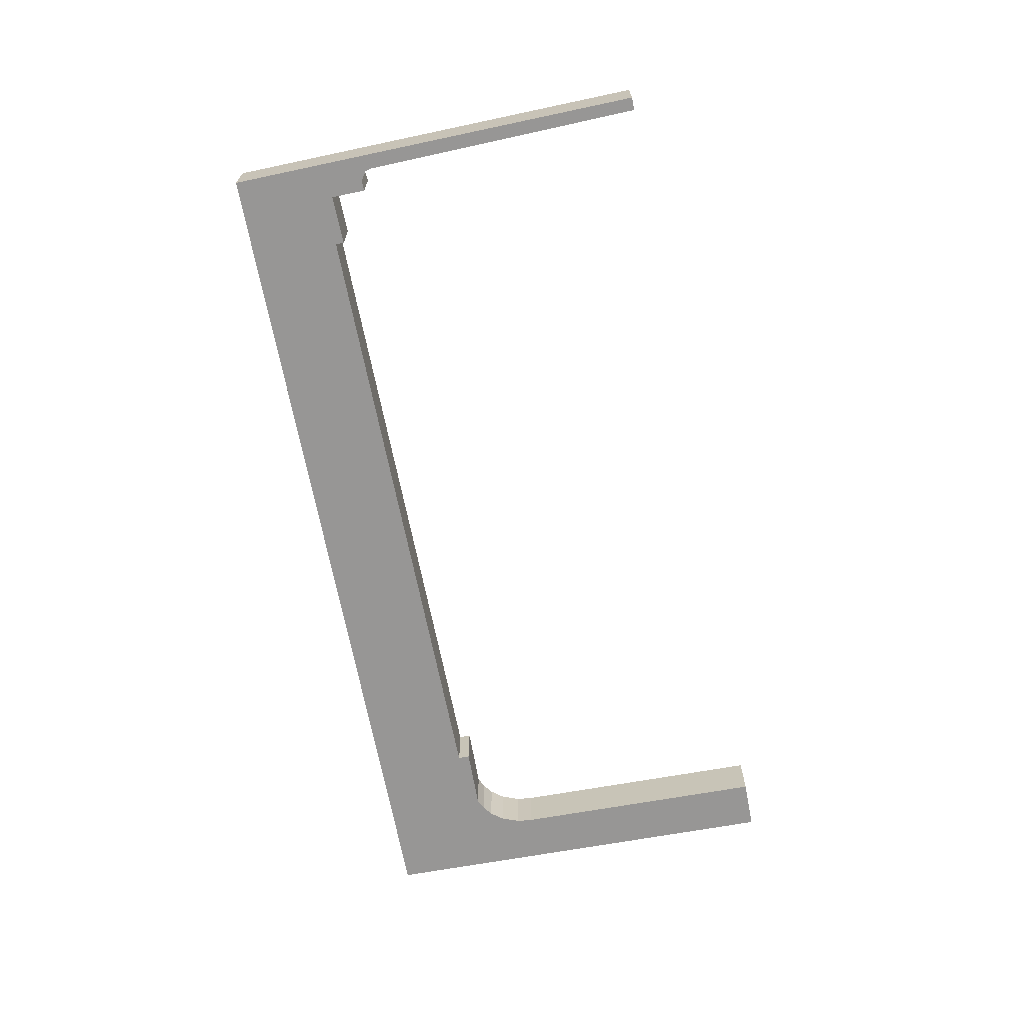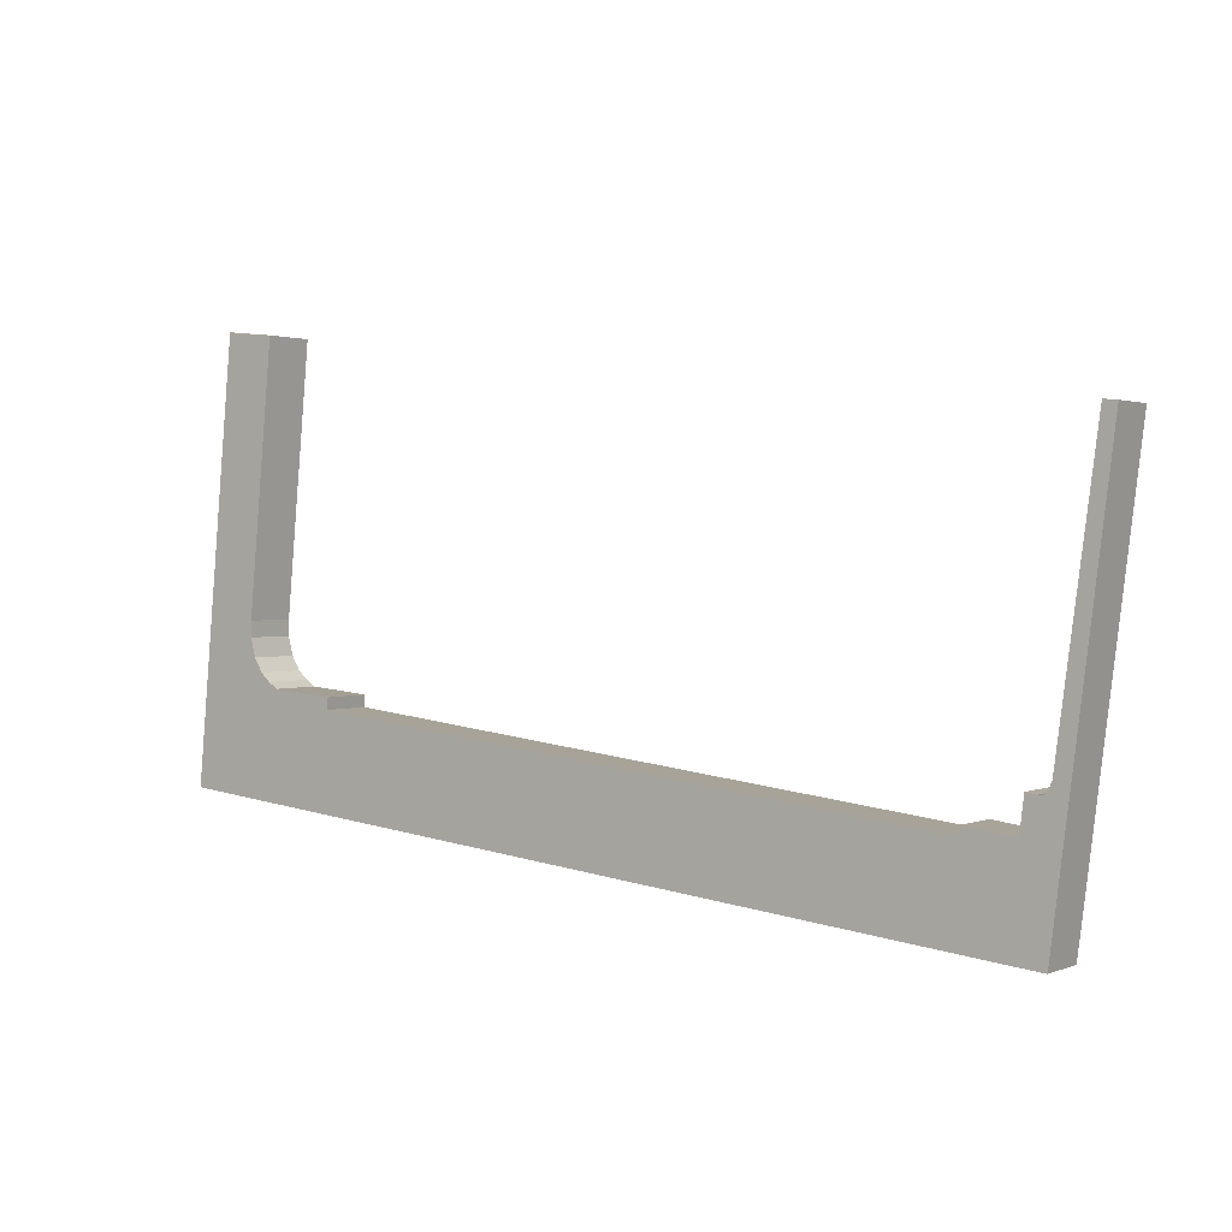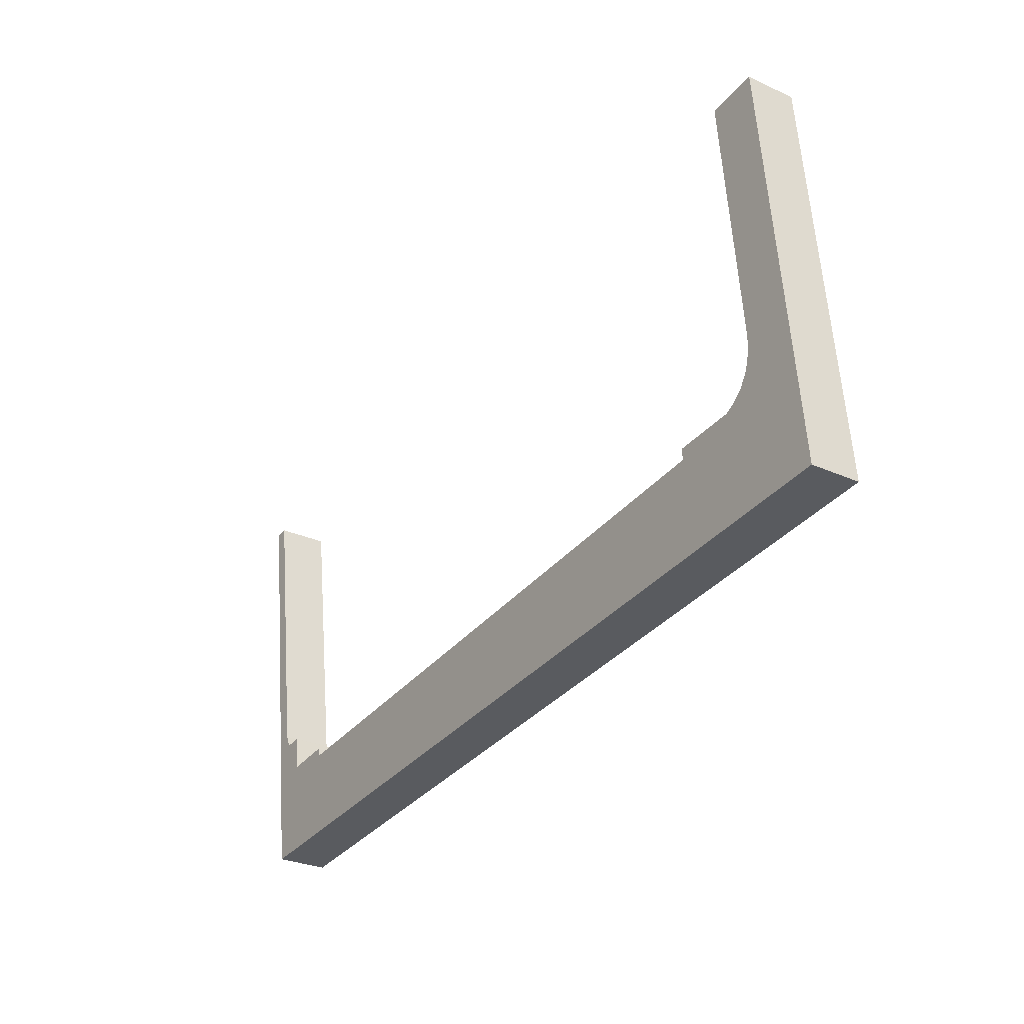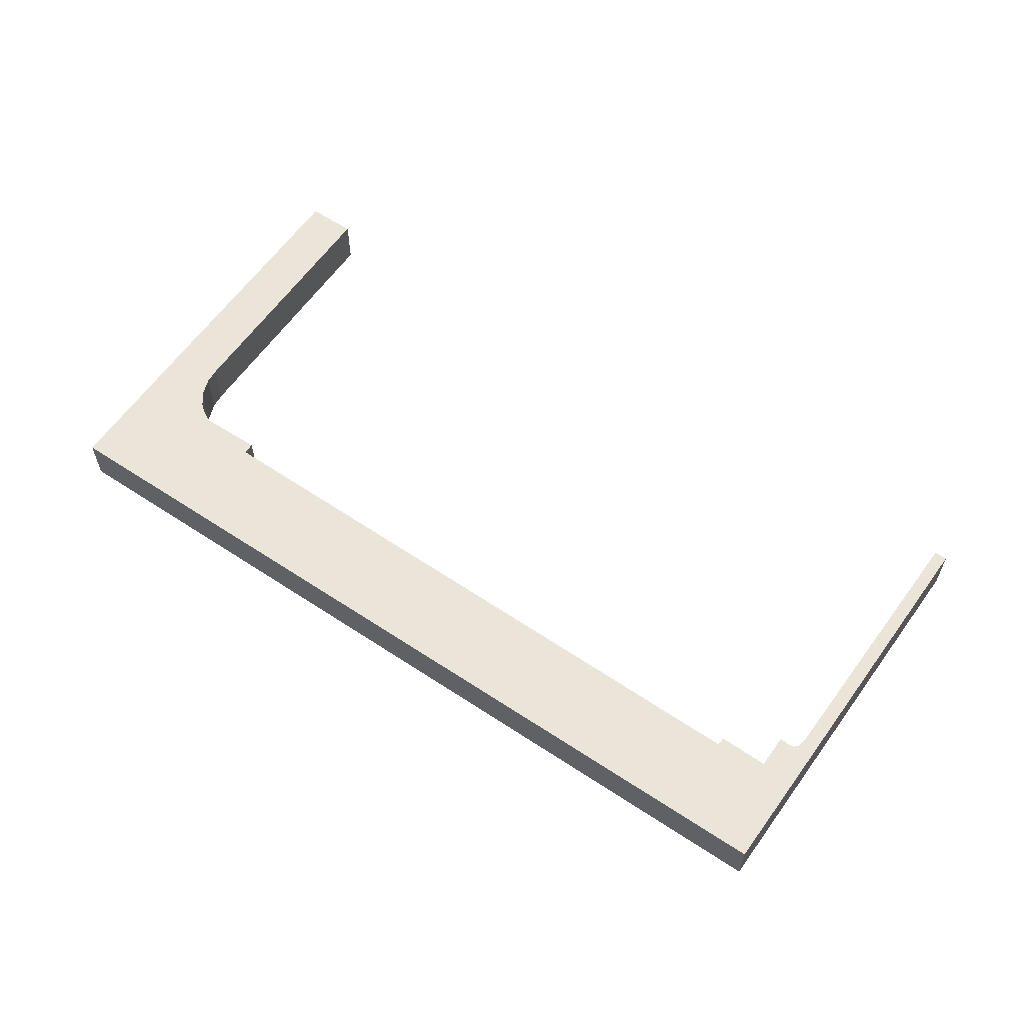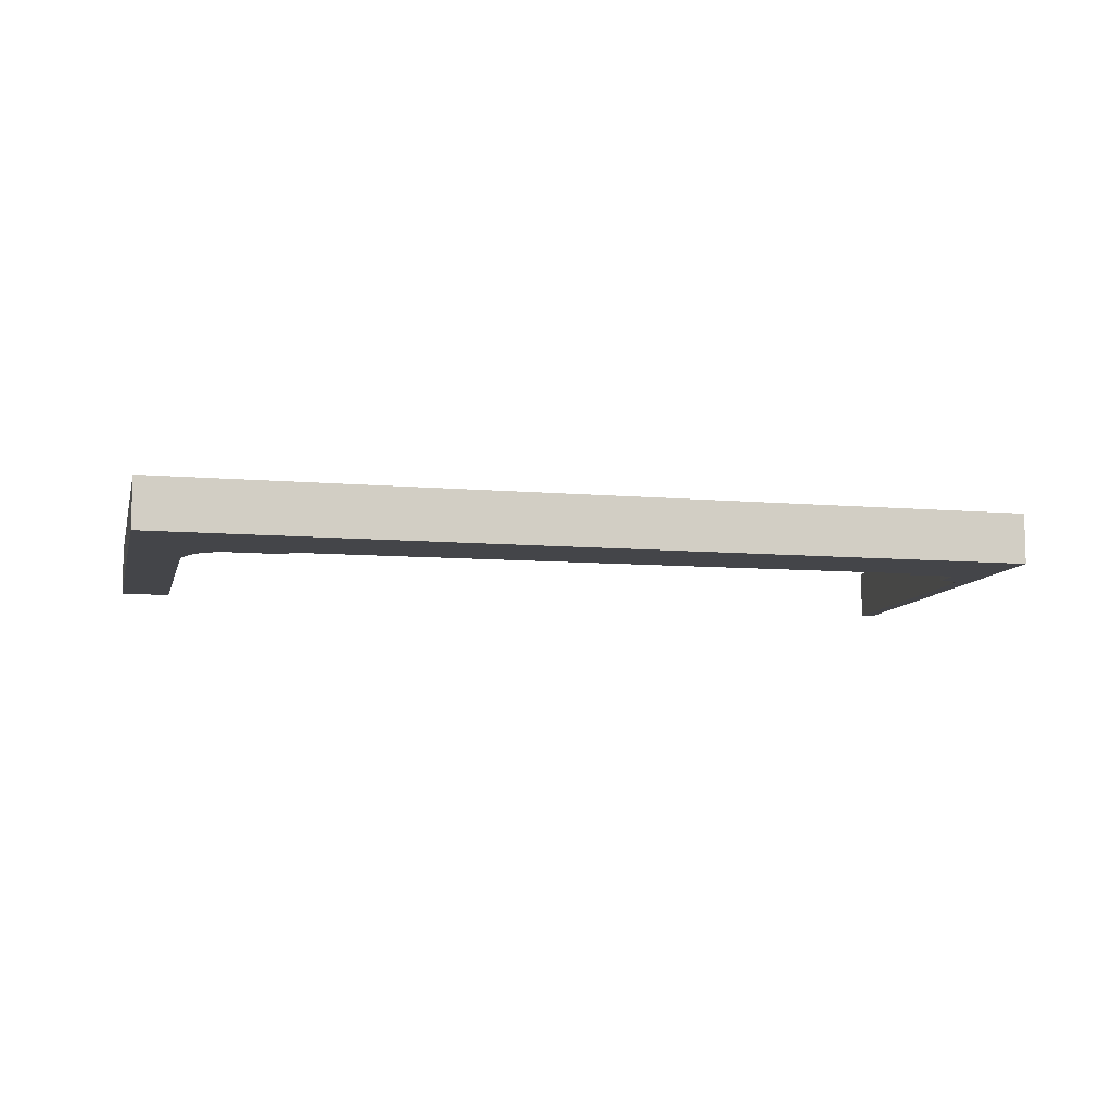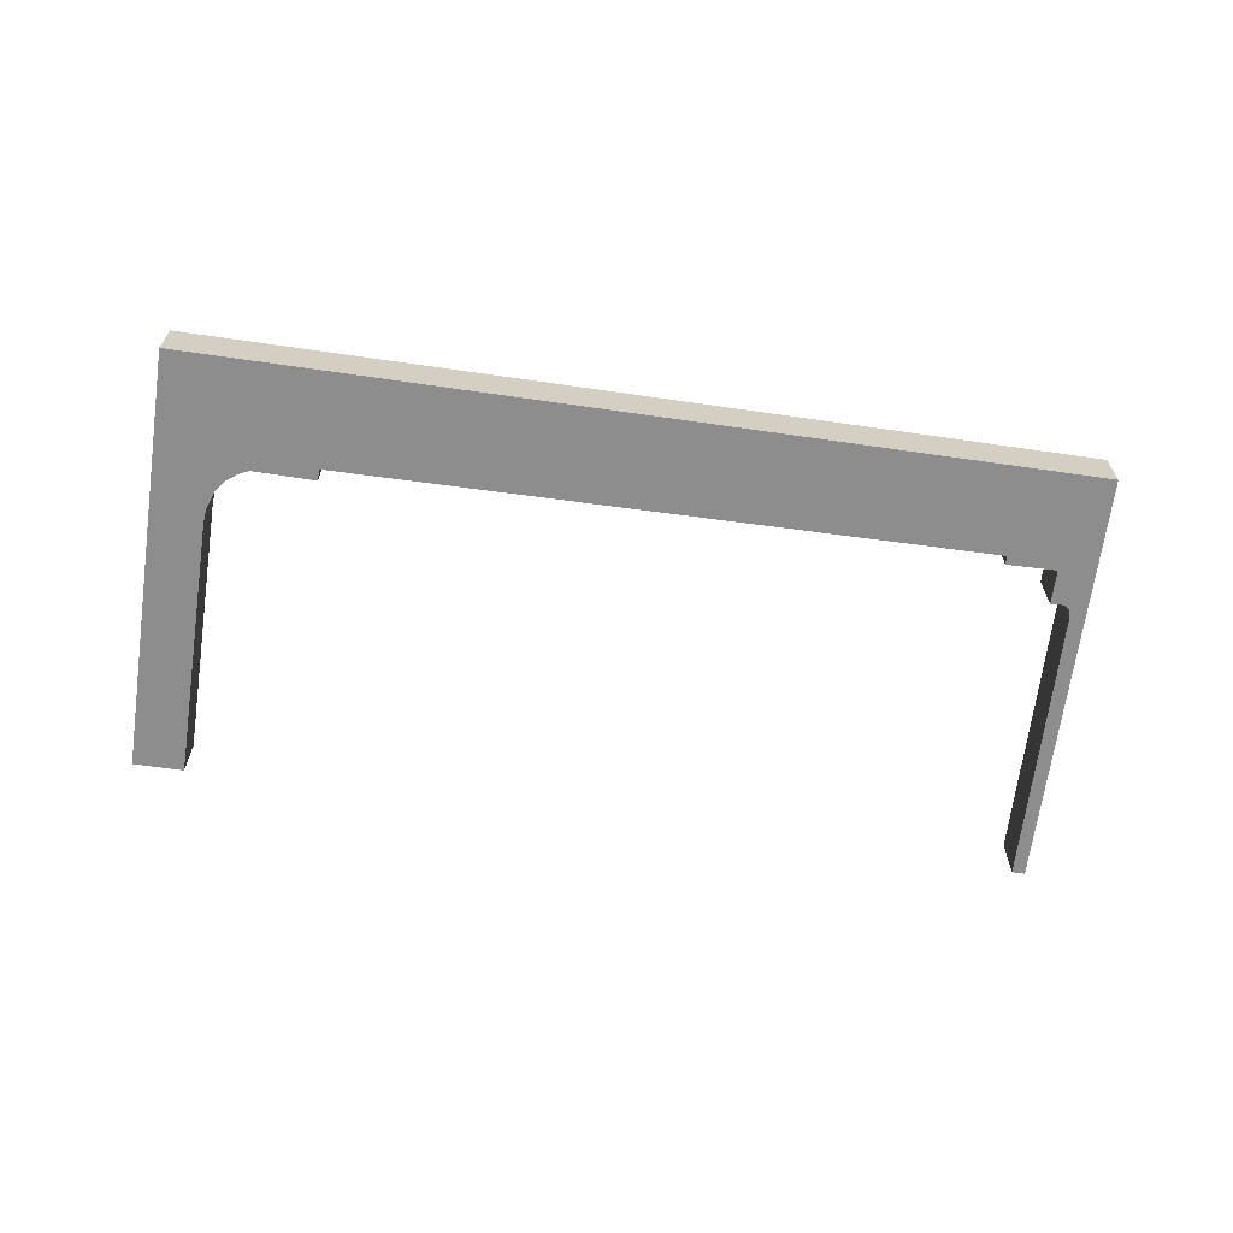
<metadata>
{"format":"obj","ext":"obj","renderer":"f3d","projection":"perspective","resolution":1024,"background":"white","views":[{"elev":-67.9,"azim":-85.2,"up":"+Y"},{"elev":1.5,"azim":-144.8,"up":"+Z"},{"elev":-28.1,"azim":55.6,"up":"+Z"},{"elev":59.0,"azim":-151.6,"up":"+Y"},{"elev":-9.0,"azim":161.0,"up":"+Y"},{"elev":-64.7,"azim":165.8,"up":"+Y"}]}
</metadata>
<code>
v  0 0.644 3.943e-17
v  0.164 0.644 0.017
v  0.68 0.644 -5.331
v  0.639 0.644 -3.506
v  0.682 0.644 -3.618
v  0.724 0.644 -3.656
v  0.798 0.644 -3.659
v  0.924 0.644 -3.637
v  0.979 0.644 -4.073
v  1.605 0.644 -3.995
v  1.619 0.644 -4.102
v  9.662 0.644 -3.195
v  11.68 0.644 -4.194
v  10.26 0.644 -2.995
v  10.44 0.644 -2.98
v  10.53 0.644 1.125
v  11.16 0.644 1.193
v  10.84 0.644 -2.191
v  10.84 0.644 -2.389
v  10.78 0.644 -2.623
v  10.68 0.644 -2.796
v  10.56 0.644 -2.903
v  9.647 0.644 -3.05
v  9.647 1.868e-16 -3.05
v  10.26 1.834e-16 -2.995
v  10.44 1.825e-16 -2.98
v  10.56 1.778e-16 -2.903
v  10.68 1.712e-16 -2.796
v  10.78 1.606e-16 -2.623
v  10.53 -6.889e-17 1.125
v  11.16 -7.305e-17 1.193
v  0 0 0
v  0.164 -1.041e-18 0.017
v  0.798 2.24e-16 -3.659
v  0.924 2.227e-16 -3.637
v  0.979 2.494e-16 -4.073
v  1.605 2.446e-16 -3.995
v  1.619 2.512e-16 -4.102
v  9.662 1.956e-16 -3.195
v  10.84 1.463e-16 -2.389
v  10.84 1.342e-16 -2.191
v  0.68 3.264e-16 -5.331
v  11.68 2.568e-16 -4.194
v  0.639 2.147e-16 -3.506
v  0.682 2.215e-16 -3.618
v  0.724 2.239e-16 -3.656
g defaultobject
f 1 2 3
f 4 3 2
f 5 3 4
f 6 3 5
f 7 3 6
f 8 3 7
f 9 3 8
f 10 3 9
f 11 3 10
f 12 3 11
f 13 3 12
f 14 13 12
f 15 13 14
f 16 17 18
f 13 18 17
f 19 18 13
f 20 19 13
f 21 20 13
f 22 21 13
f 15 22 13
f 12 23 14
f 24 14 23
f 14 24 15
f 15 24 25
f 15 25 26
f 26 22 15
f 22 26 27
f 27 21 22
f 21 27 28
f 28 20 21
f 20 28 29
f 30 17 16
f 17 30 31
f 32 2 1
f 2 32 33
f 34 8 7
f 8 34 35
f 36 10 9
f 10 36 37
f 38 12 11
f 12 38 39
f 29 19 20
f 19 29 40
f 40 18 19
f 18 40 41
f 41 16 18
f 16 41 30
f 42 1 3
f 1 42 32
f 39 23 12
f 23 39 24
f 31 13 17
f 13 31 43
f 33 4 2
f 4 33 44
f 44 5 4
f 5 44 45
f 35 9 8
f 9 35 36
f 37 11 10
f 11 37 38
f 43 3 13
f 3 43 42
f 42 45 44
f 45 42 36
f 36 42 38
f 38 42 43
f 45 36 46
f 46 36 34
f 38 43 39
f 39 43 24
f 24 43 25
f 25 43 26
f 26 43 27
f 27 43 28
f 28 43 29
f 29 43 40
f 40 43 41
f 41 43 30
f 30 43 31
f 37 36 38
f 35 34 36
f 44 32 42
f 32 44 33

</code>
